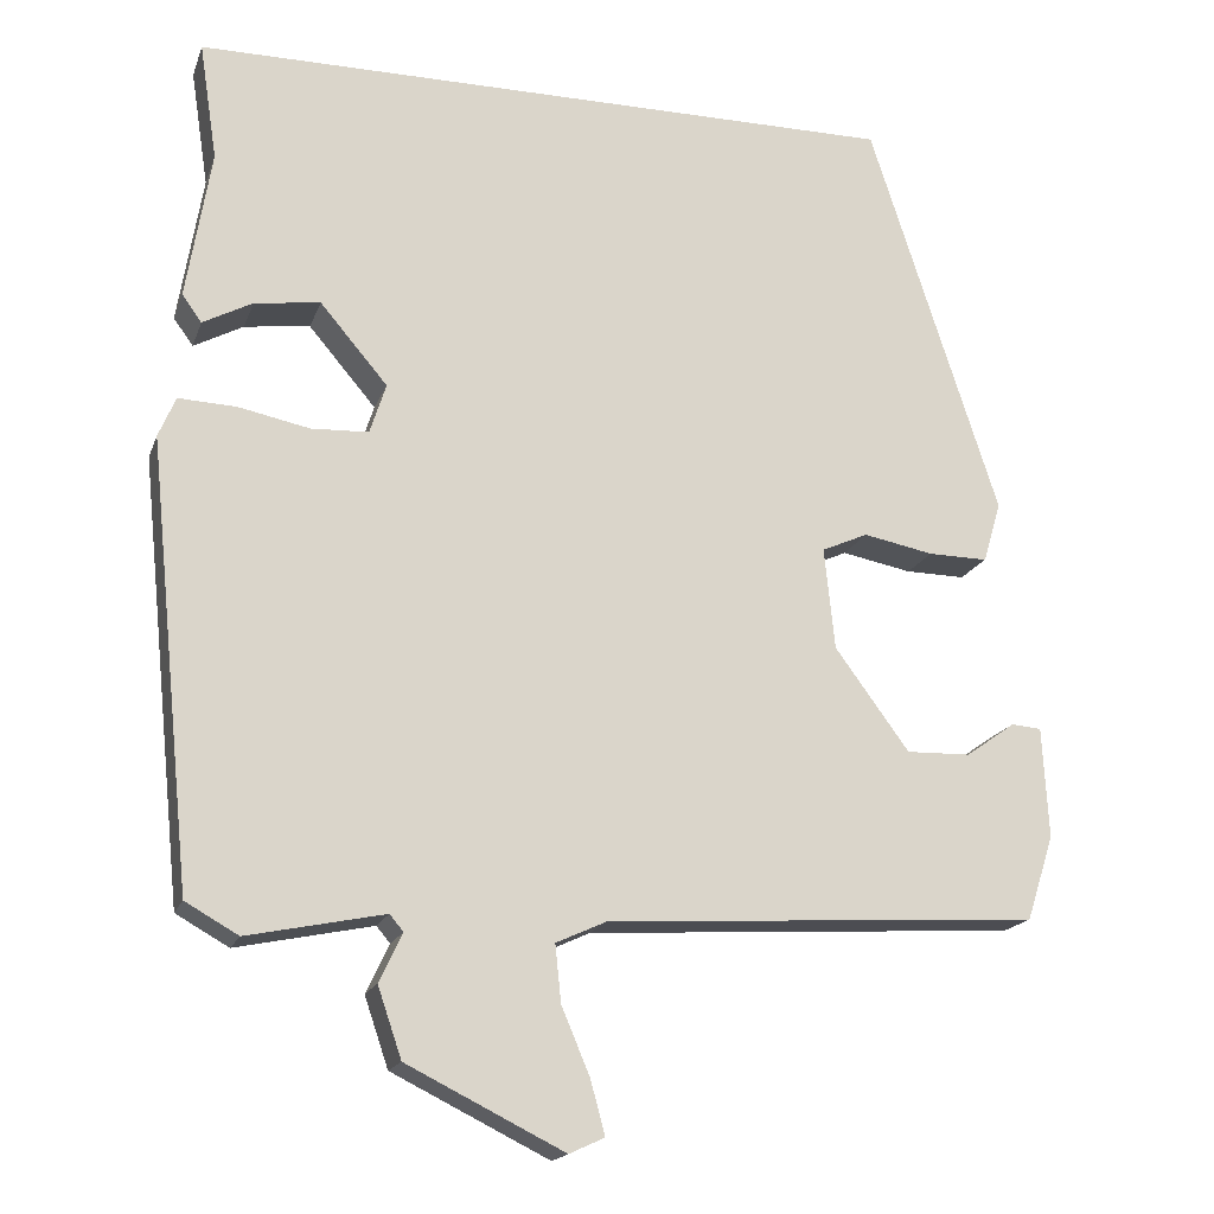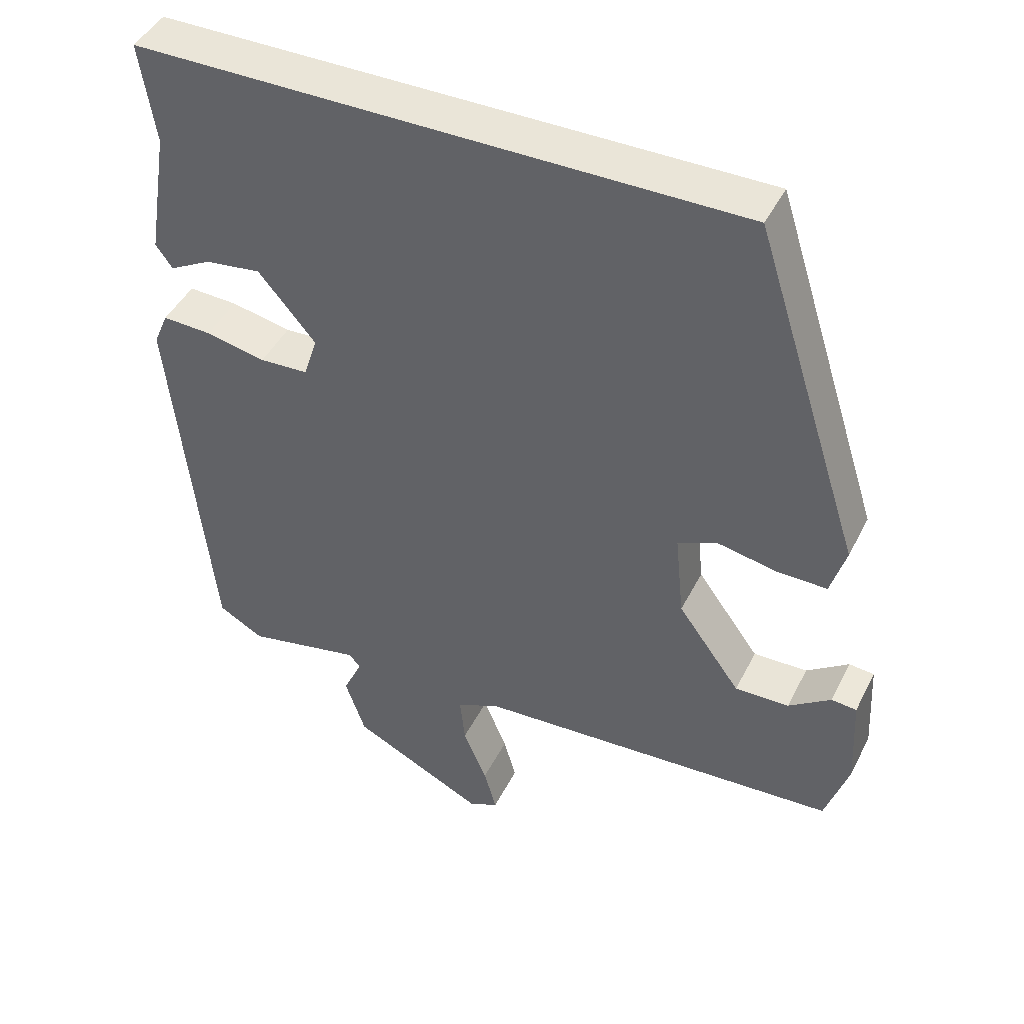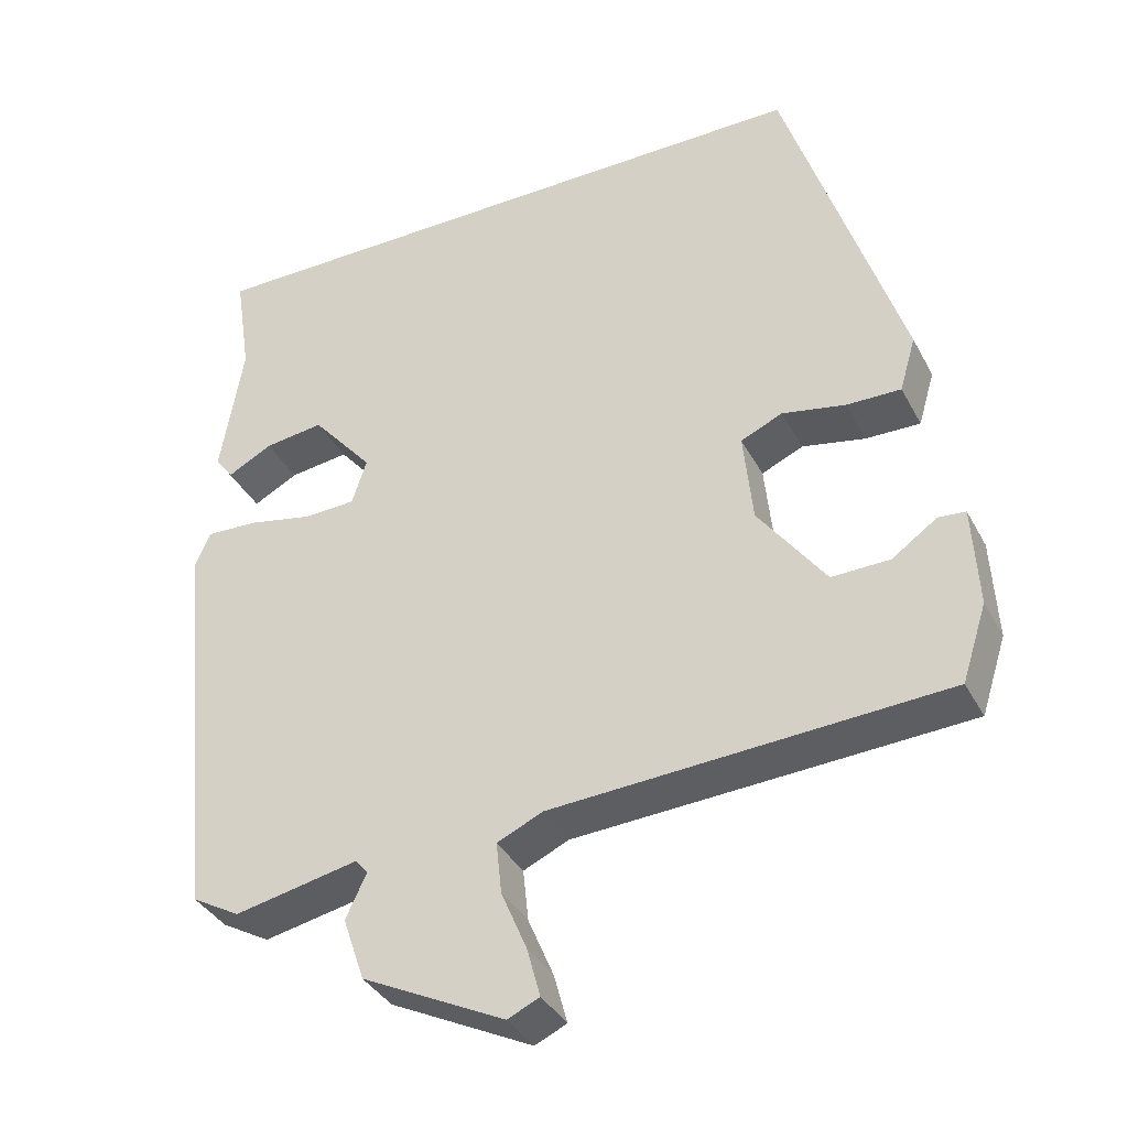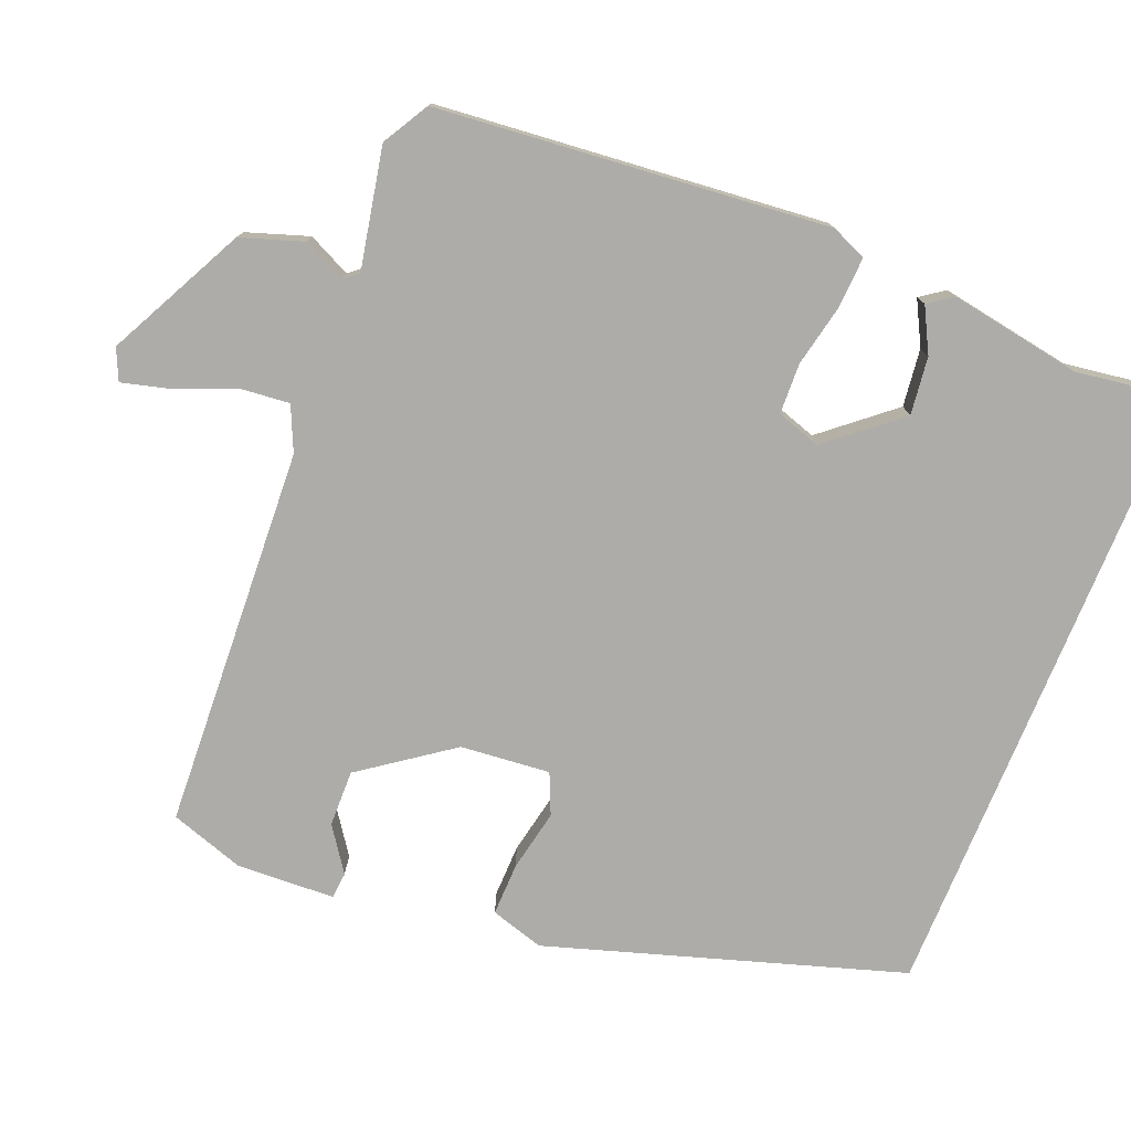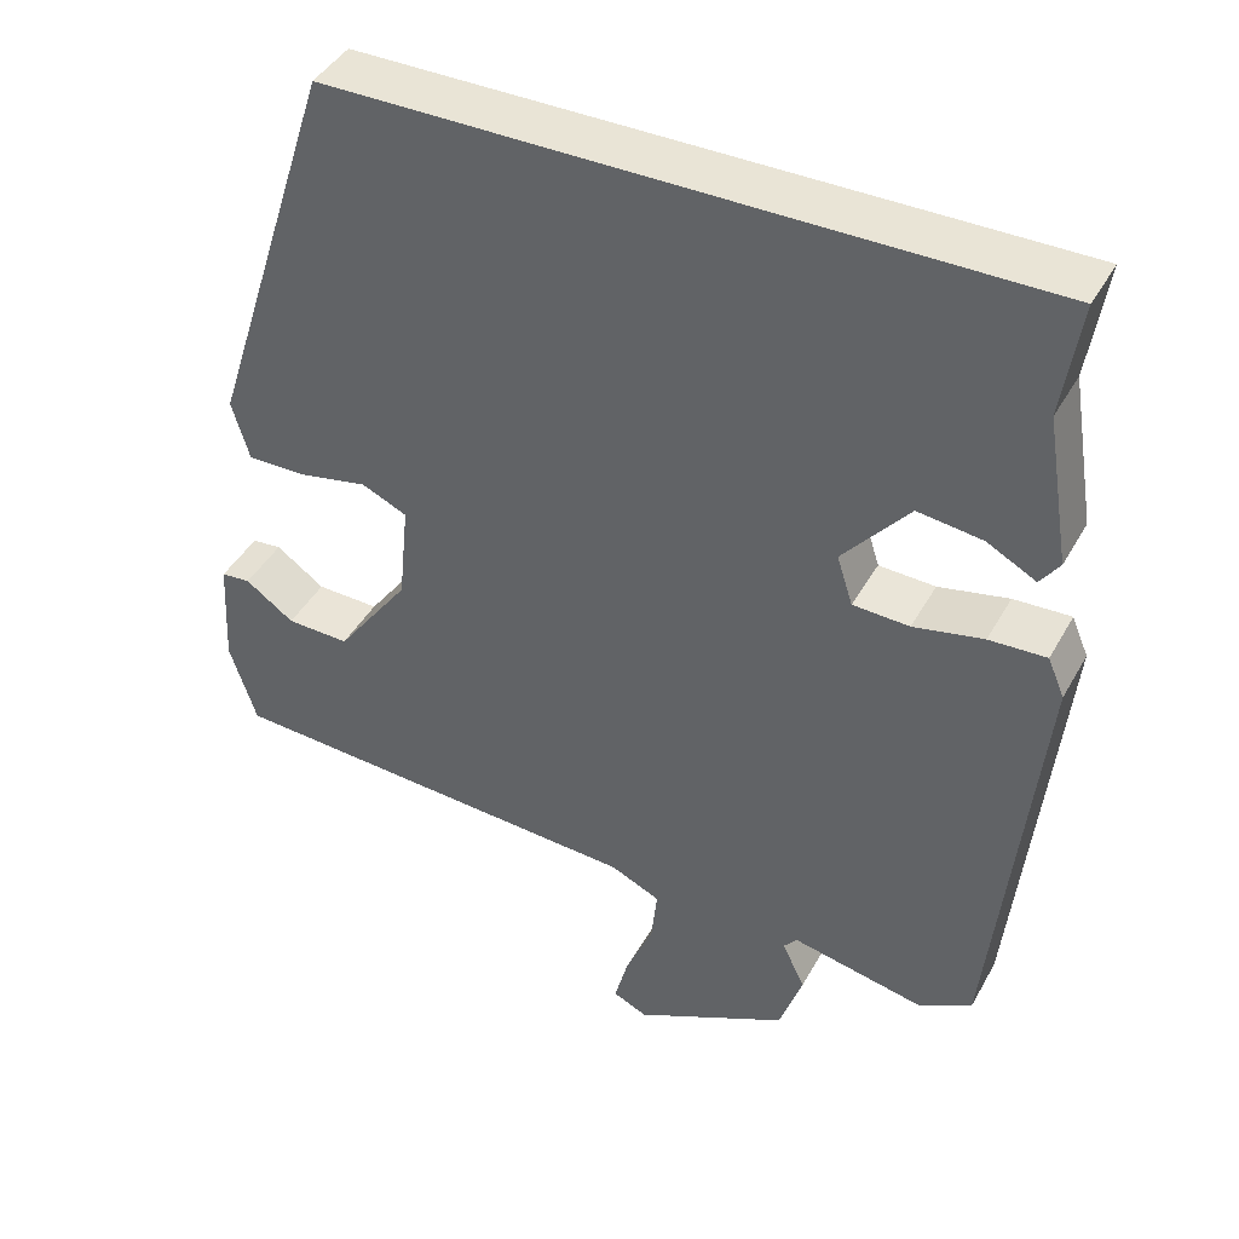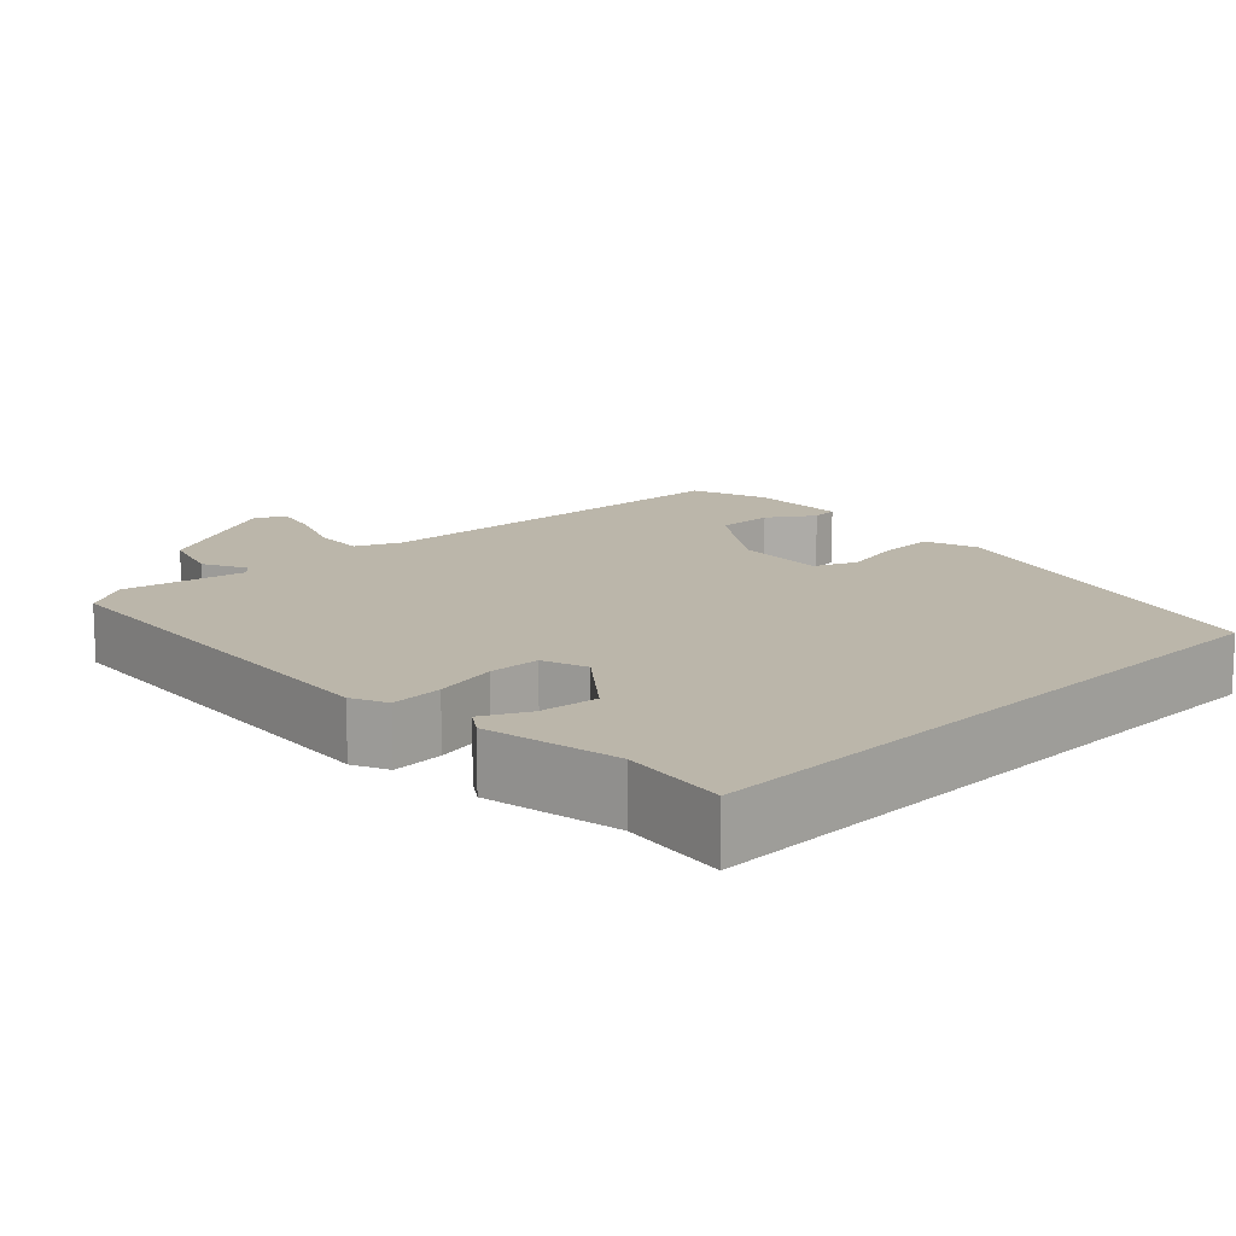
<metadata>
{"format":"obj","ext":"obj","renderer":"f3d","projection":"perspective","resolution":1024,"background":"white","views":[{"elev":-17.6,"azim":-16.2,"up":"+Z"},{"elev":44.6,"azim":25.5,"up":"+Z"},{"elev":-36.8,"azim":25.2,"up":"+Z"},{"elev":-77.0,"azim":-112.4,"up":"+Y"},{"elev":42.5,"azim":-152.8,"up":"+Z"},{"elev":13.9,"azim":-45.1,"up":"+Y"}]}
</metadata>
<code>
v -0.478 0.07 -0.506
v -0.531 0.07 0.013
v -0.511 0.07 0.06
v -0.443 0.07 0.057
v -0.36 0.07 0.04
v -0.293 0.07 0.043
v -0.274 0.07 0.102
v -0.353 0.07 0.195
v -0.43 0.07 0.185
v -0.488 0.07 0.154
v -0.511 0.07 0.186
v -0.482 0.07 0.362
v -0.503 0.07 0.5
v 0.329 0.07 0.5
v 0.48 0.07 0.032
v 0.459 0.07 -0.039
v 0.389 0.07 -0.038
v 0.307 0.07 -0.022
v 0.253 0.07 -0.046
v 0.265 0.07 -0.165
v 0.352 0.07 -0.284
v 0.427 0.07 -0.282
v 0.485 0.07 -0.241
v 0.52 0.07 -0.244
v 0.527 0.07 -0.374
v 0.495 0.07 -0.473
v -0.012 0.07 -0.503
v -0.071 0.07 -0.53
v -0.064 0.07 -0.597
v -0.031 0.07 -0.675
v -0.014 0.07 -0.738
v -0.055 0.07 -0.757
v -0.239 0.07 -0.666
v -0.267 0.07 -0.584
v -0.24 0.07 -0.527
v -0.256 0.07 -0.508
v -0.416 0.07 -0.541
v -0.478 0 -0.506
v -0.531 0 0.013
v -0.511 0 0.06
v -0.443 0 0.057
v -0.36 0 0.04
v -0.293 0 0.043
v -0.274 0 0.102
v -0.353 0 0.195
v -0.43 0 0.185
v -0.488 0 0.154
v -0.511 0 0.186
v -0.482 0 0.362
v -0.503 0 0.5
v 0.329 0 0.5
v 0.48 0 0.032
v 0.459 0 -0.039
v 0.389 0 -0.038
v 0.307 0 -0.022
v 0.253 0 -0.046
v 0.265 0 -0.165
v 0.352 0 -0.284
v 0.427 0 -0.282
v 0.485 0 -0.241
v 0.52 0 -0.244
v 0.527 0 -0.374
v 0.495 0 -0.473
v -0.012 0 -0.503
v -0.071 0 -0.53
v -0.064 0 -0.597
v -0.031 0 -0.675
v -0.014 0 -0.738
v -0.055 0 -0.757
v -0.239 0 -0.666
v -0.267 0 -0.584
v -0.24 0 -0.527
v -0.256 0 -0.508
v -0.416 0 -0.541
f 3 4 5
f 2 3 5
f 1 2 5
f 37 1 5
f 36 37 5
f 35 36 5 6
f 33 34 35
f 32 33 35
f 31 32 35
f 30 31 35
f 29 30 35
f 35 6 7
f 29 35 7
f 28 29 7
f 27 28 7
f 26 27 7
f 24 25 26
f 23 24 26
f 22 23 26
f 21 22 26
f 21 26 7 8
f 20 21 8
f 19 20 8
f 18 19 8
f 17 18 8
f 16 17 8
f 15 16 8
f 14 15 8
f 13 14 8
f 12 13 8
f 9 10 11 12
f 8 9 12
f 42 41 40
f 42 40 39
f 42 39 38
f 42 38 74
f 42 74 73
f 43 42 73 72
f 72 71 70
f 72 70 69
f 72 69 68
f 72 68 67
f 72 67 66
f 44 43 72
f 44 72 66
f 44 66 65
f 44 65 64
f 44 64 63
f 63 62 61
f 63 61 60
f 63 60 59
f 63 59 58
f 45 44 63 58
f 45 58 57
f 45 57 56
f 45 56 55
f 45 55 54
f 45 54 53
f 45 53 52
f 45 52 51
f 45 51 50
f 45 50 49
f 49 48 47 46
f 49 46 45
f 1 38 39 2
f 2 39 40 3
f 3 40 41 4
f 4 41 42 5
f 5 42 43 6
f 6 43 44 7
f 7 44 45 8
f 8 45 46 9
f 9 46 47 10
f 10 47 48 11
f 11 48 49 12
f 12 49 50 13
f 13 50 51 14
f 14 51 52 15
f 15 52 53 16
f 16 53 54 17
f 17 54 55 18
f 18 55 56 19
f 19 56 57 20
f 20 57 58 21
f 21 58 59 22
f 22 59 60 23
f 23 60 61 24
f 24 61 62 25
f 25 62 63 26
f 26 63 64 27
f 27 64 65 28
f 28 65 66 29
f 29 66 67 30
f 30 67 68 31
f 31 68 69 32
f 32 69 70 33
f 33 70 71 34
f 34 71 72 35
f 35 72 73 36
f 36 73 74 37
f 37 74 38 1

</code>
